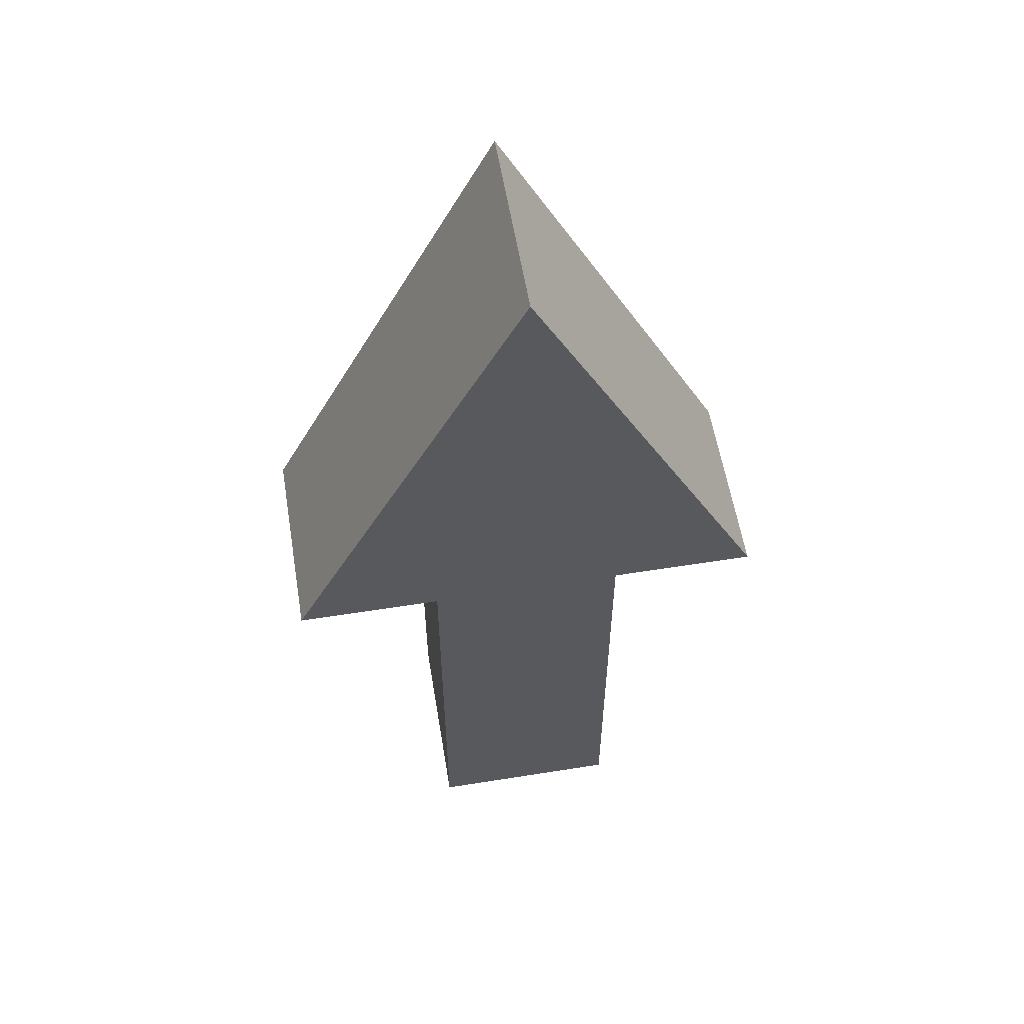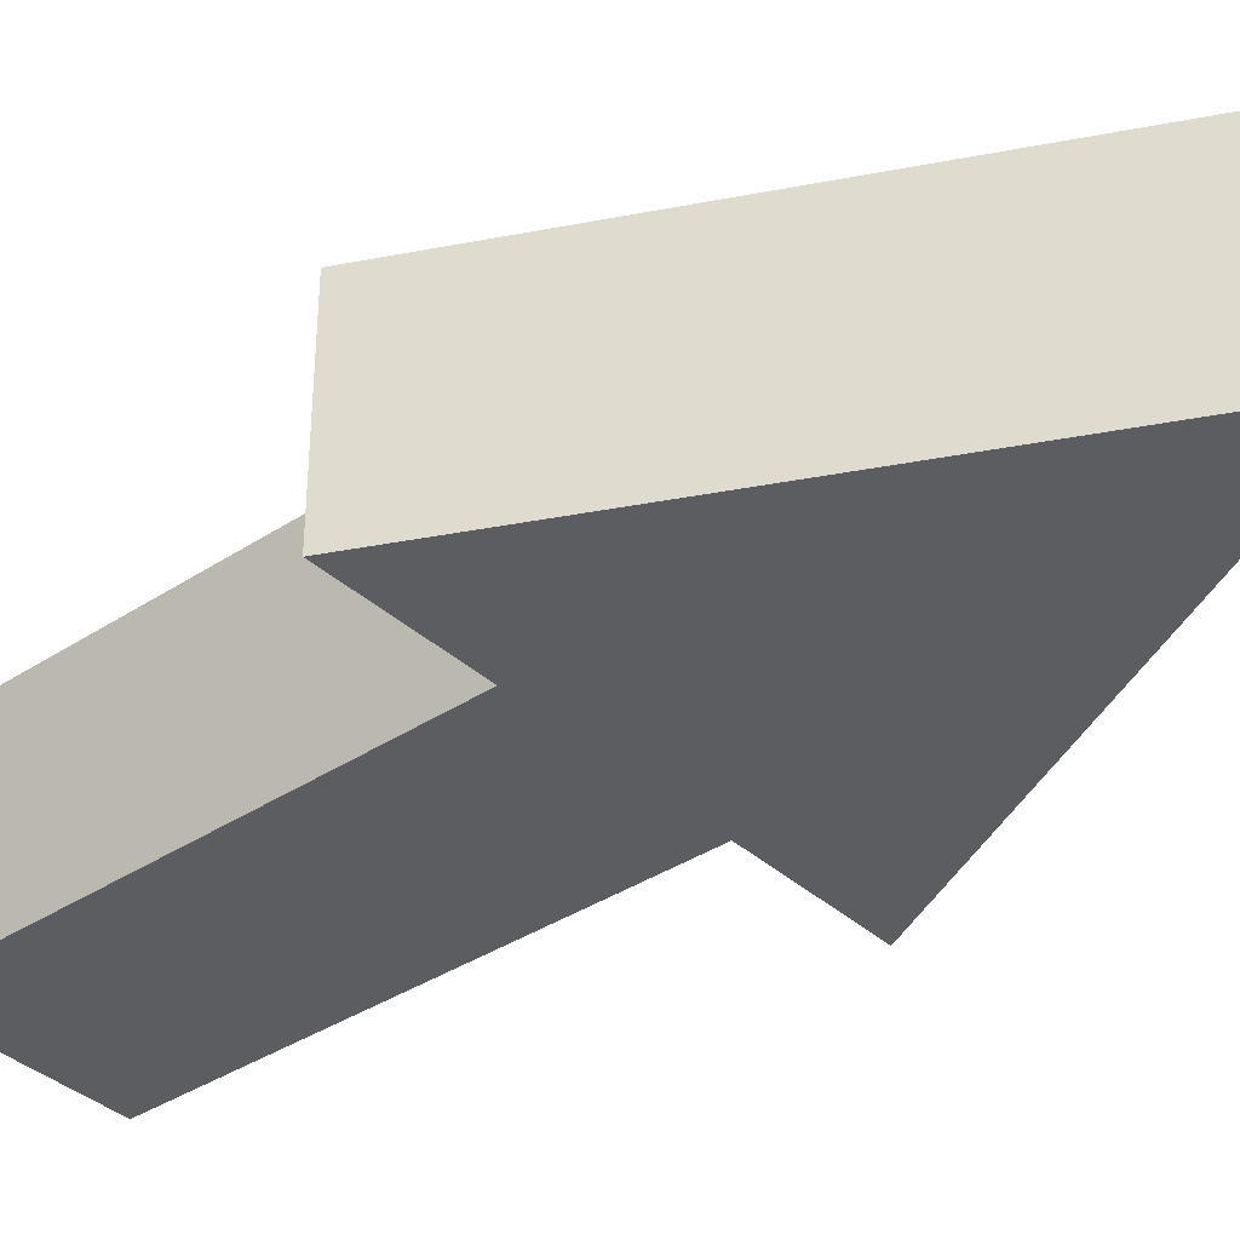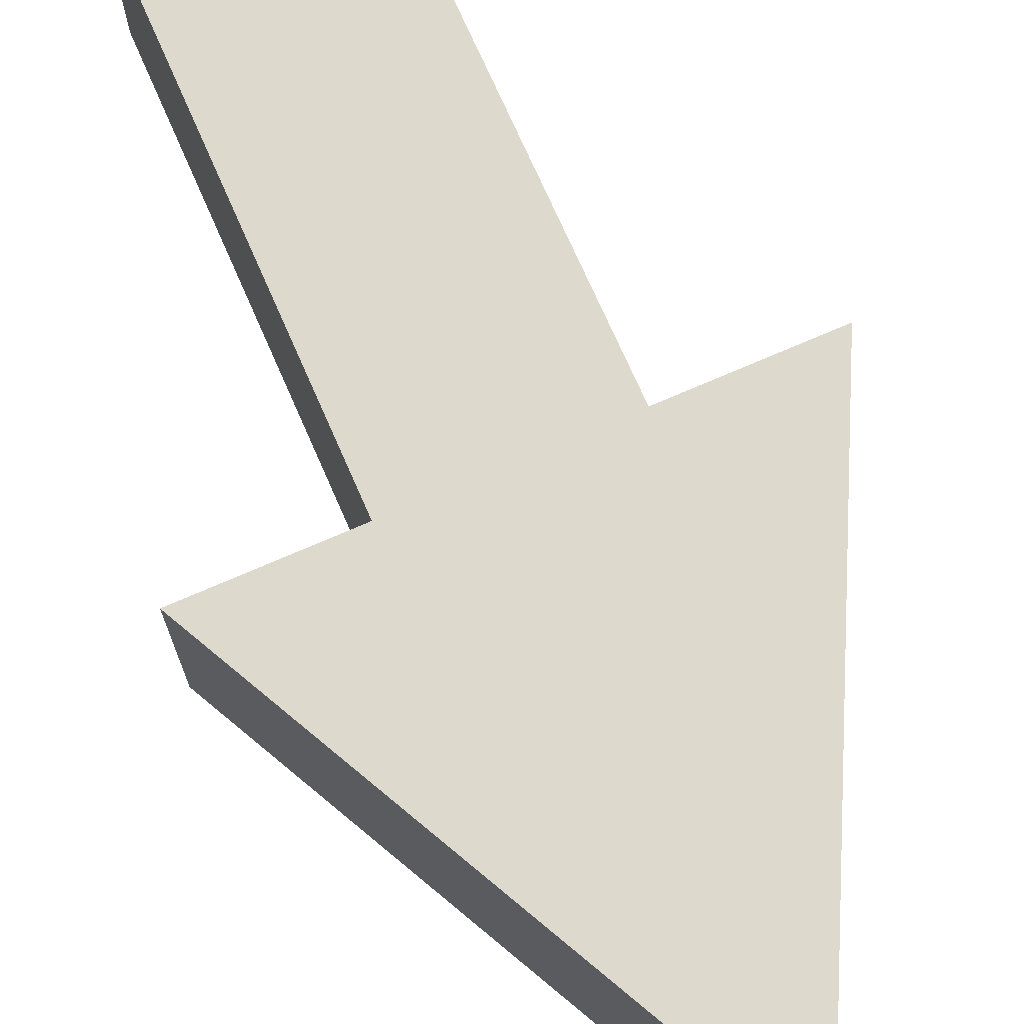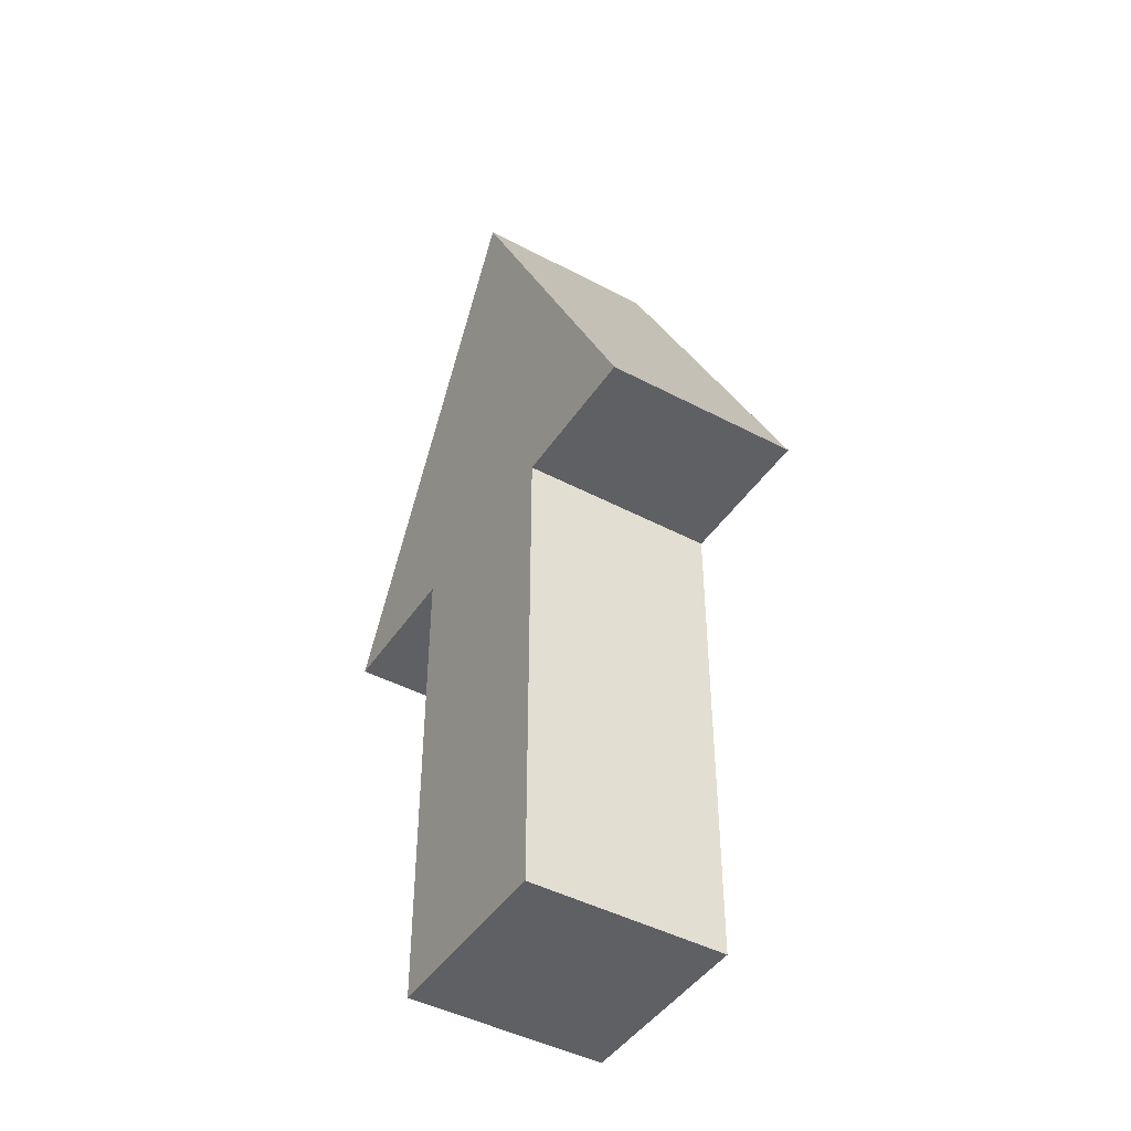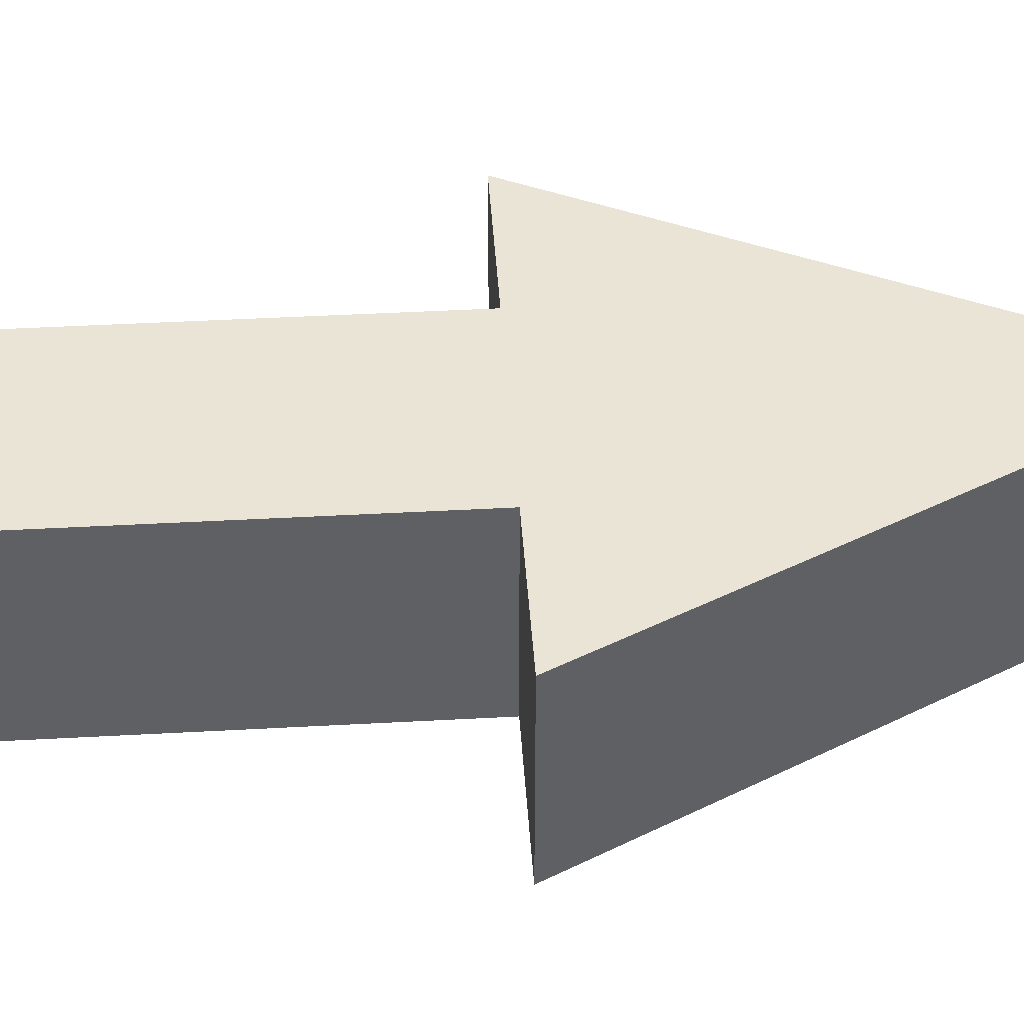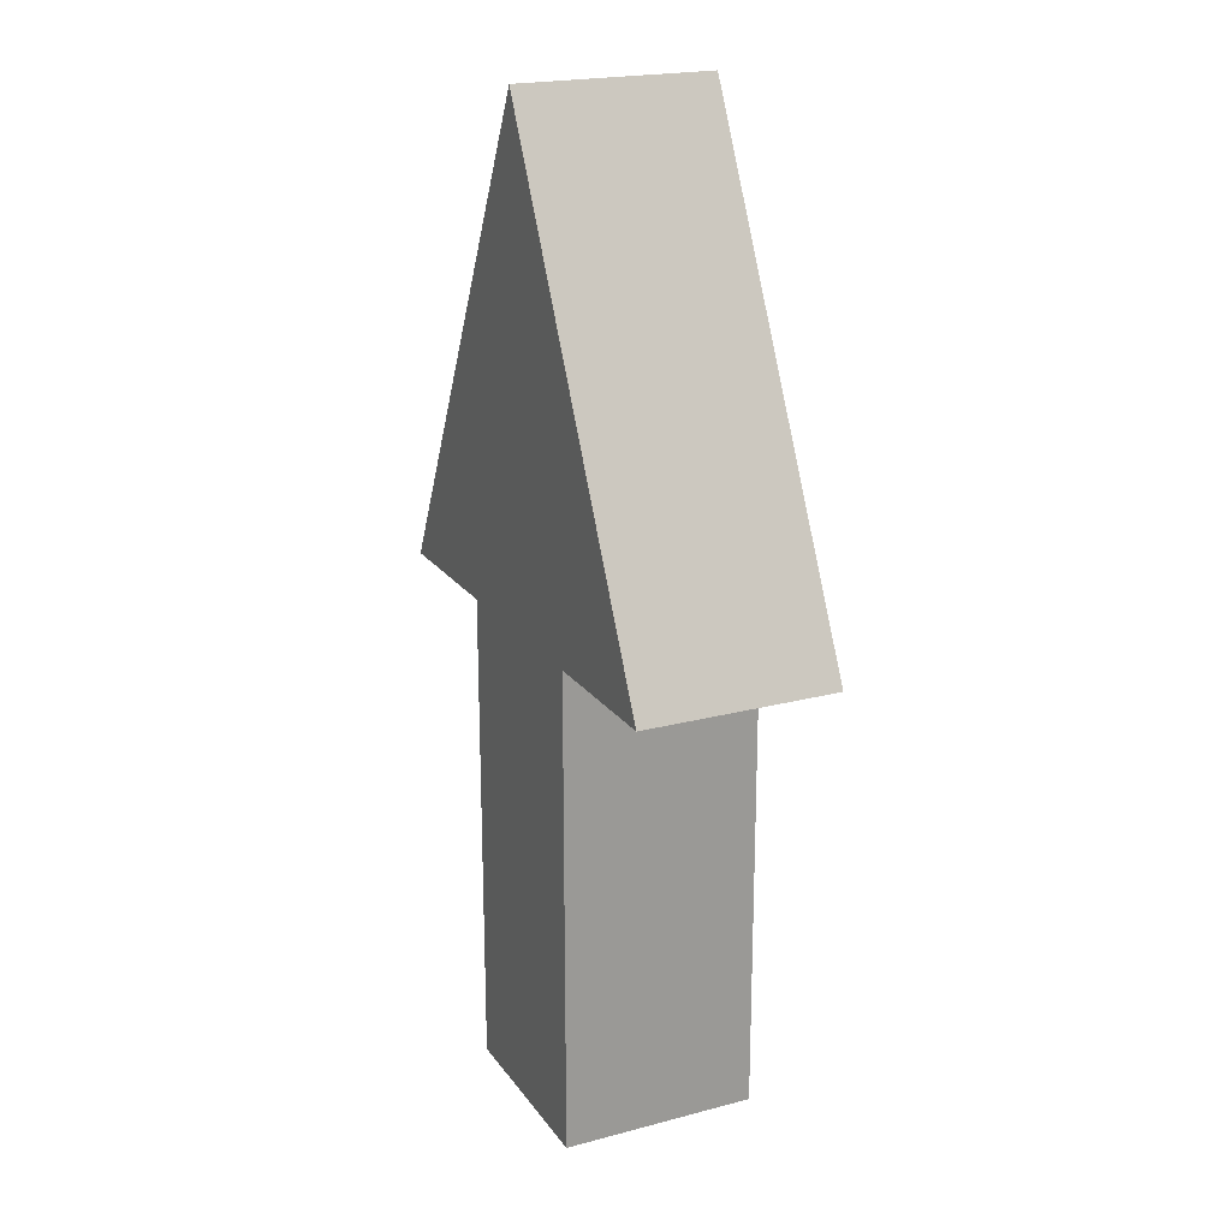
<metadata>
{"format":"obj","ext":"obj","renderer":"f3d","projection":"perspective","resolution":1024,"background":"white","views":[{"elev":57.8,"azim":-9.4,"up":"+Y"},{"elev":-36.7,"azim":130.6,"up":"+Z"},{"elev":72.0,"azim":156.4,"up":"+Z"},{"elev":-44.8,"azim":58.4,"up":"+Y"},{"elev":43.8,"azim":86.3,"up":"+Z"},{"elev":20.8,"azim":-115.5,"up":"+Y"}]}
</metadata>
<code>
o redarrow
g Prism
v 25 -25 -10
v -25 -25 -10
v 0 25 -10
v -25 -25 10
v 0 25 10
v 25 -25 10
v 10 -24.7 10
v -10 -24.7 10
v 10 -24.7 -10
v -10 -24.7 -10
v -10 -74.7 10
v -10 -74.7 -10
v 10 -74.7 10
v 10 -74.7 -10
f 1 2 3
f 4 6 5
f 3 2 4
f 4 5 3
f 5 6 1
f 1 3 5
f 4 2 1
f 1 6 4
f 10 8 7
f 7 9 10
f 12 11 8
f 8 10 12
f 14 13 11
f 11 12 14
f 9 7 13
f 13 14 9
f 12 10 9
f 9 14 12
f 8 11 13
f 13 7 8

</code>
